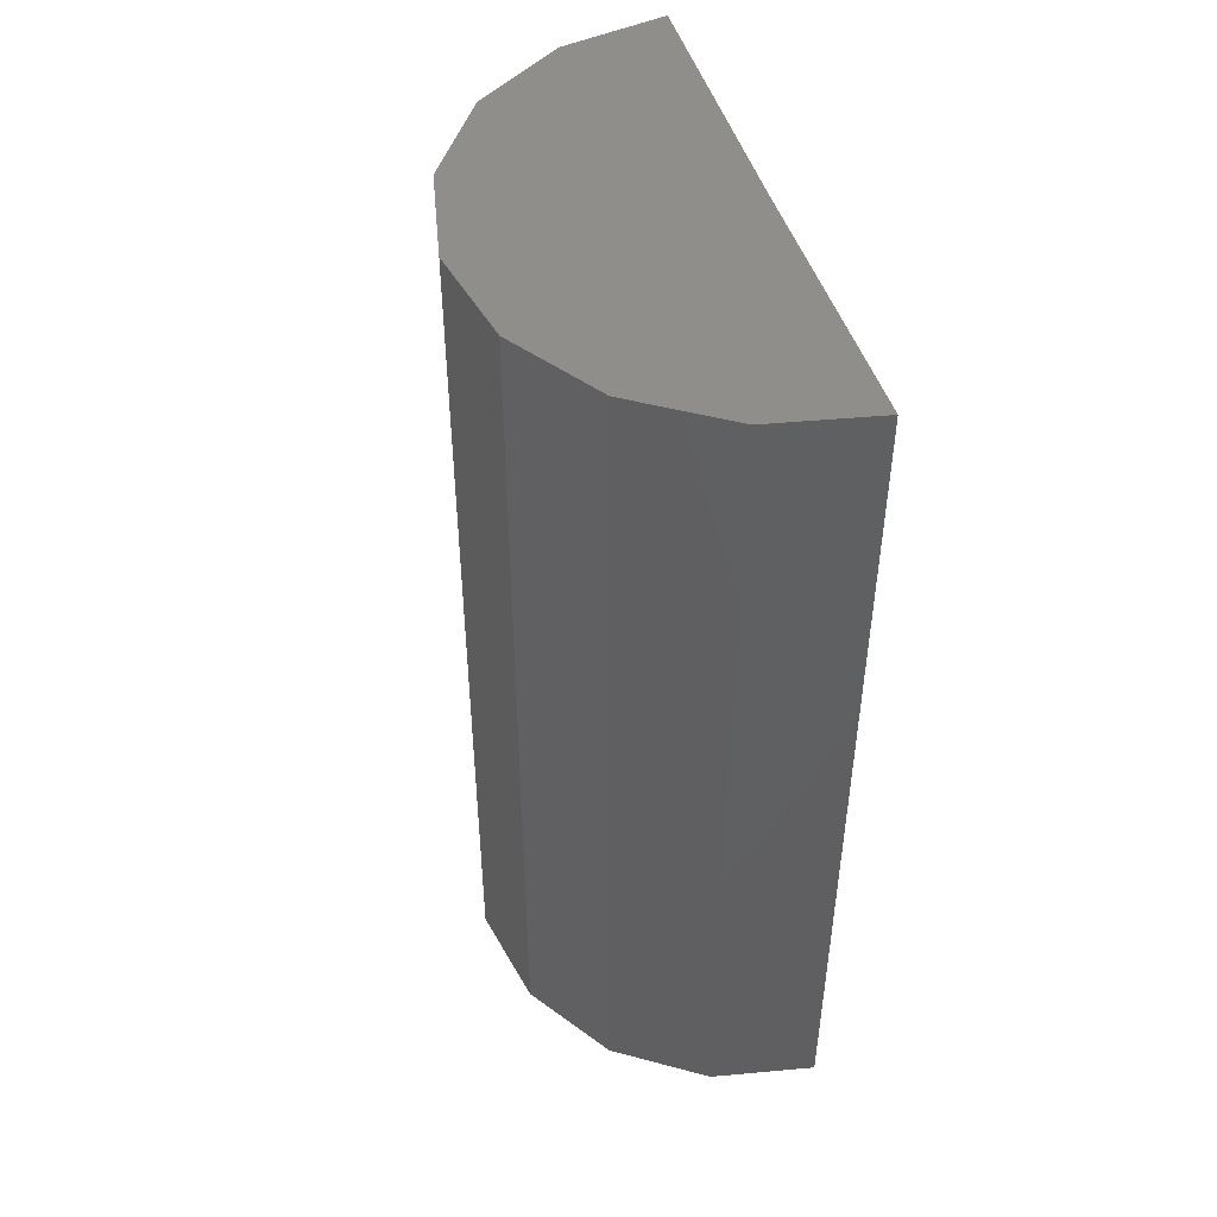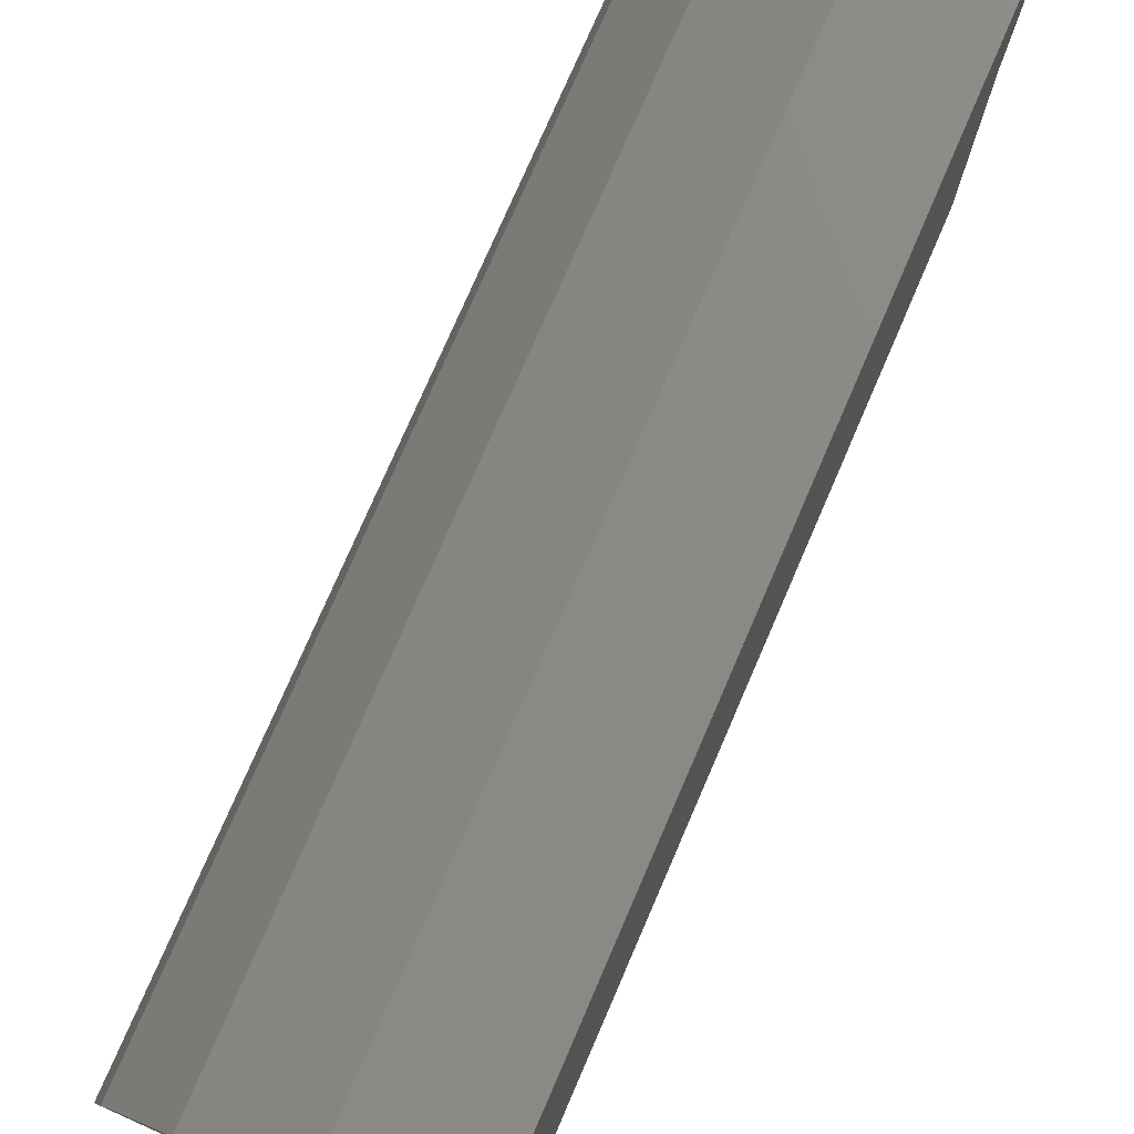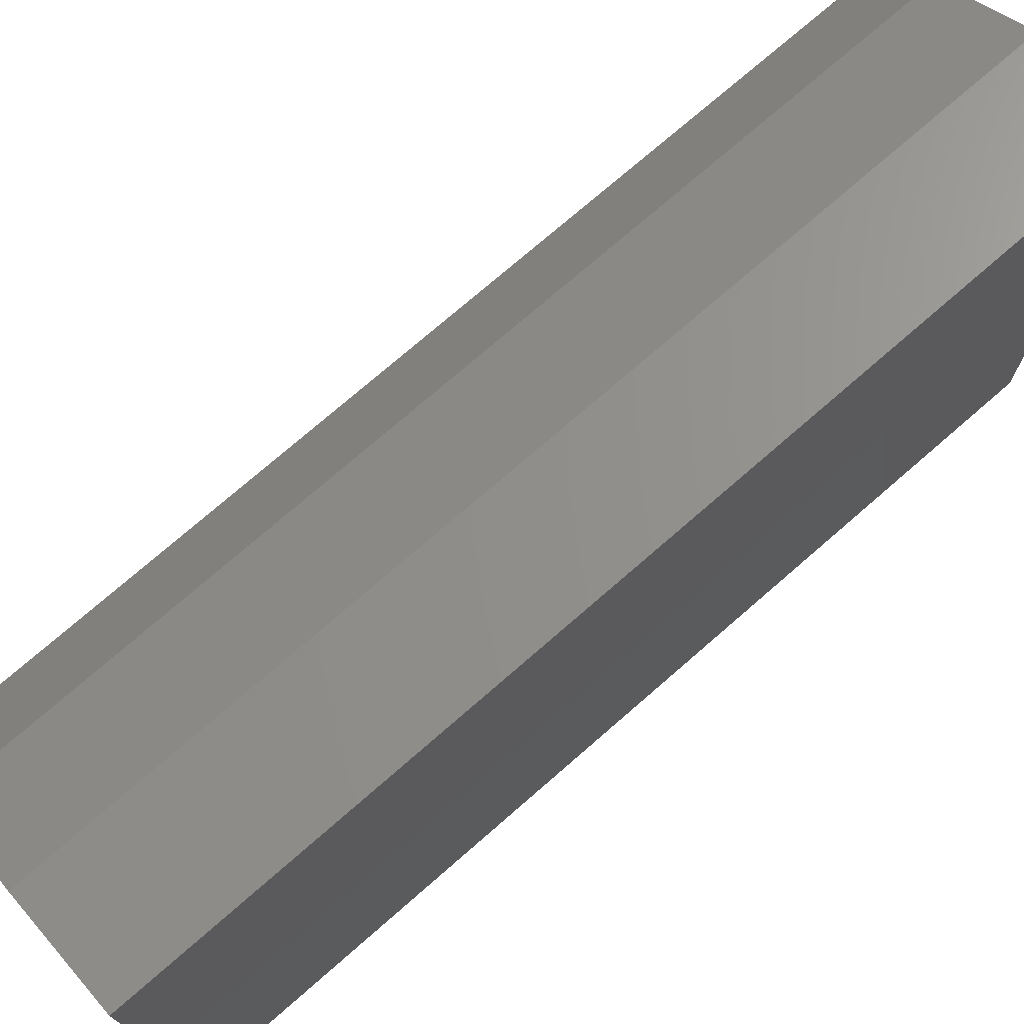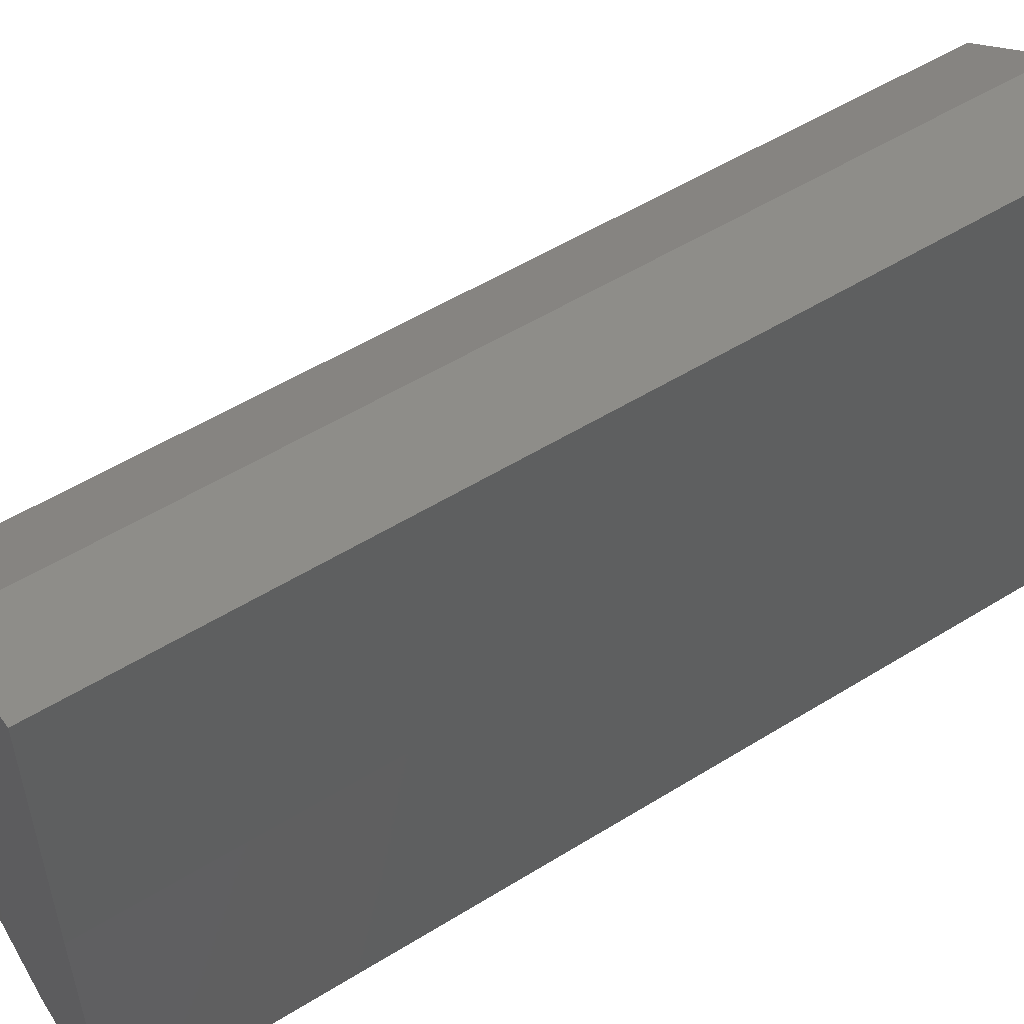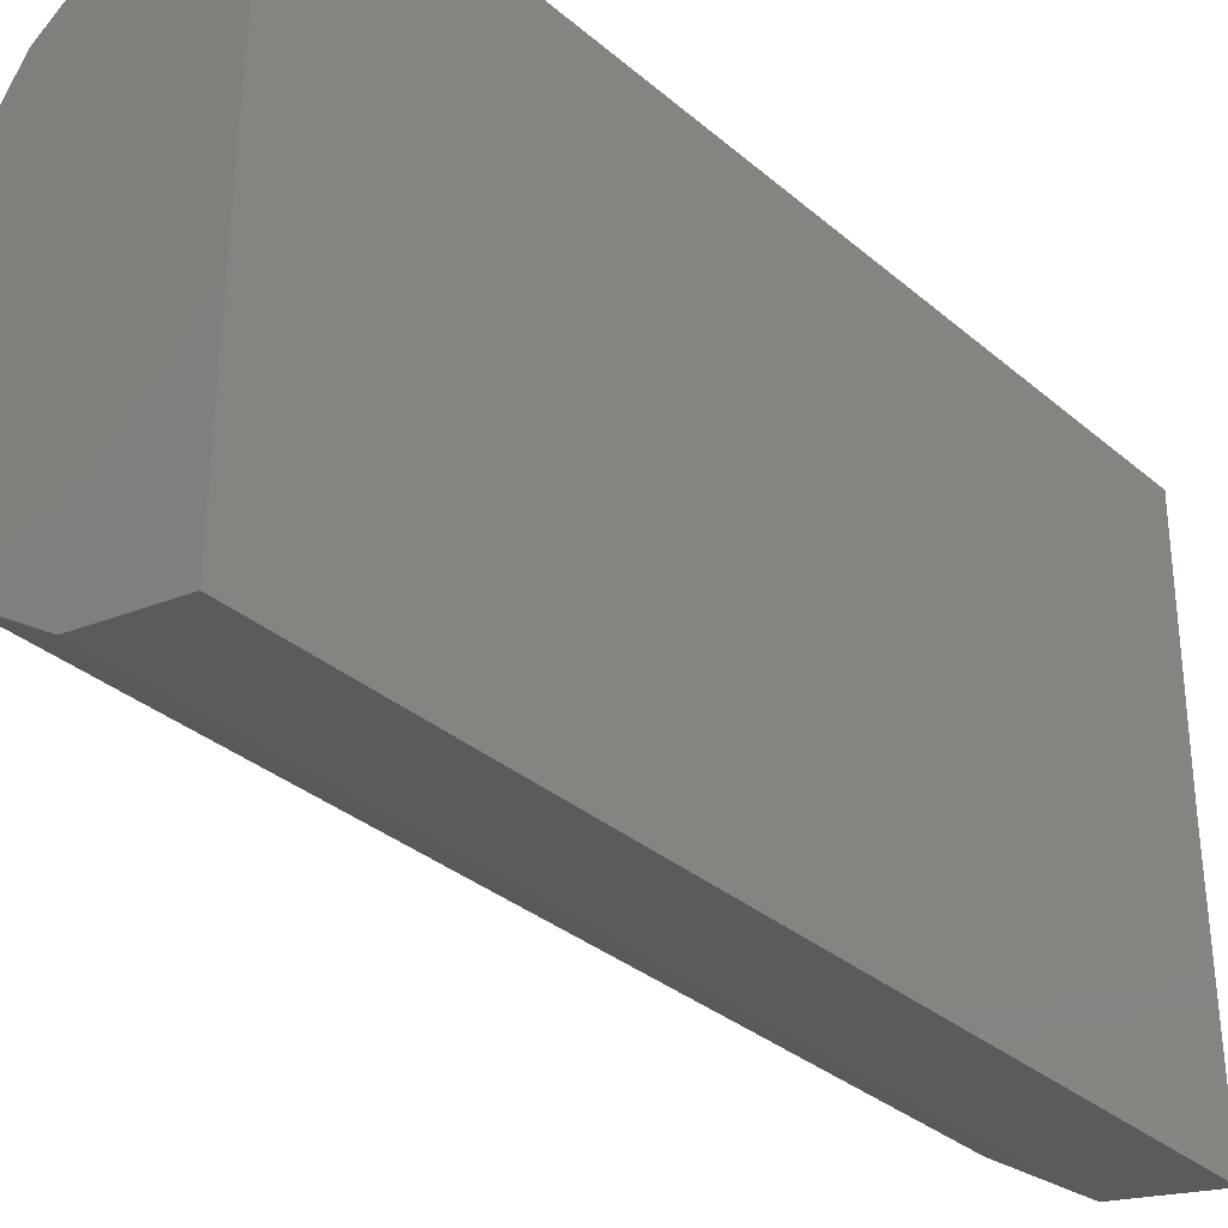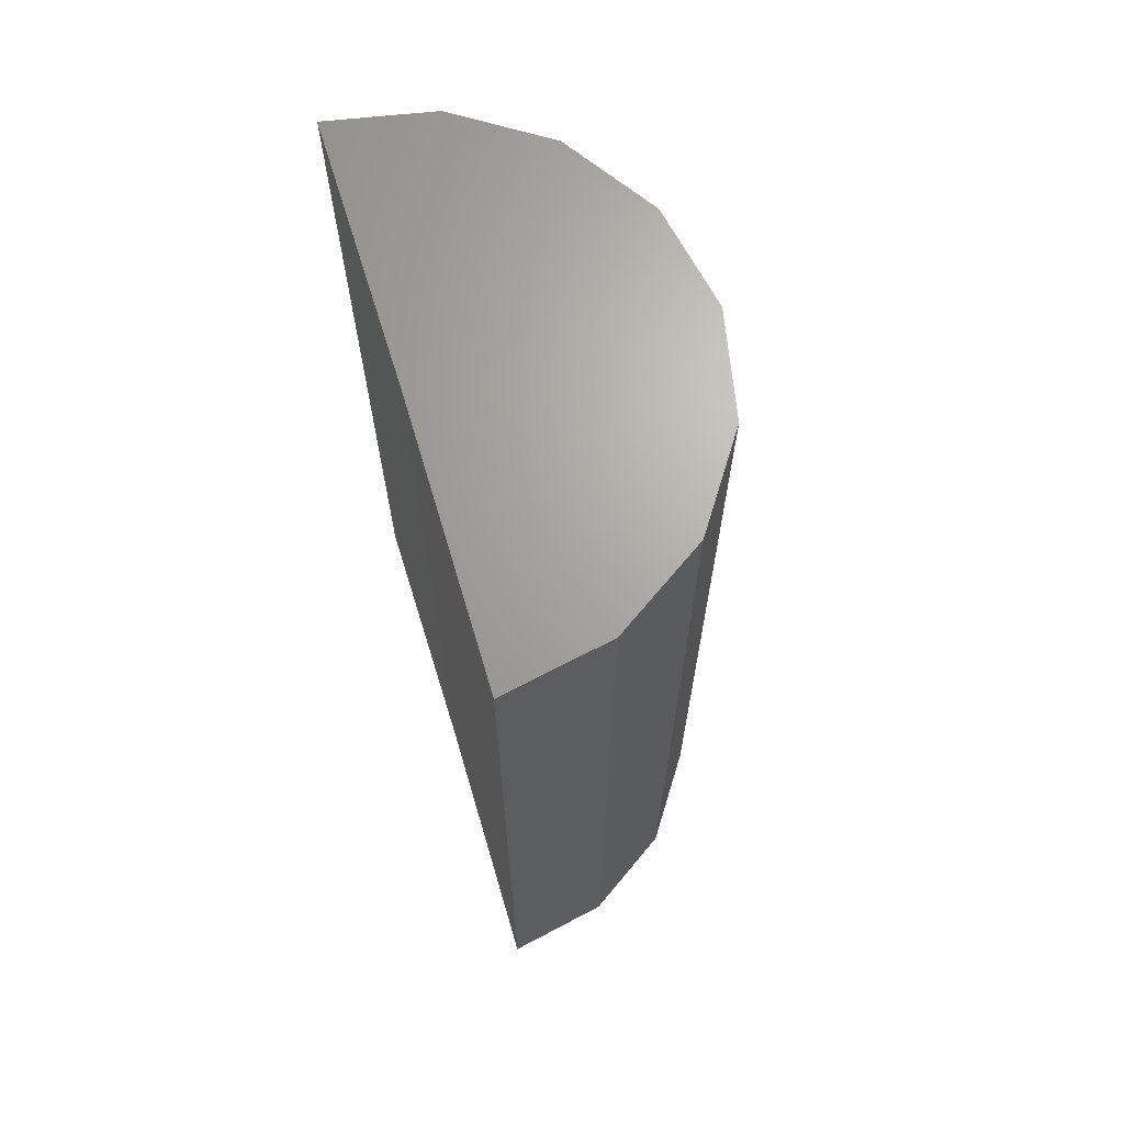
<metadata>
{"format":"stl","ext":"stl","renderer":"f3d","projection":"perspective","resolution":1024,"background":"white","views":[{"elev":47.2,"azim":163.6,"up":"+Z"},{"elev":76.3,"azim":-156.6,"up":"+Y"},{"elev":74.1,"azim":-131.1,"up":"+Y"},{"elev":53.3,"azim":-123.5,"up":"+Y"},{"elev":-34.0,"azim":-138.6,"up":"+Y"},{"elev":67.3,"azim":-16.5,"up":"+Z"}]}
</metadata>
<code>
# stl→obj: 20 verts, 36 faces
v -5.876e-05 0.001727 -5.295e-19
v 0 -0.003043 -2.921e-19
v -5.876e-05 0.001727 0.01562
v 0 -0.003043 0.01562
v 0 -0.007812 0
v 0 -0.007812 0.01562
v 0.001778 0.001383 -2.457e-19
v 0.001778 0.001383 0.01562
v 0.003341 0.000361 -1.889e-19
v 0.003341 0.000361 0.01562
v 0.004392 -0.001184 -1.032e-19
v 0.004392 -0.001184 0.01562
v 0.00477 -0.003013 -1.631e-21
v 0.00477 -0.003013 0.01562
v 0.004415 -0.004848 1.002e-19
v 0.004415 -0.004848 0.01562
v 0.003383 -0.006405 1.866e-19
v 0.003383 -0.006405 0.01562
v 0.001832 -0.007447 2.445e-19
v 0.001832 -0.007447 0.01562
f 1 2 3
f 3 2 4
f 5 6 2
f 2 6 4
f 1 3 7
f 7 3 8
f 7 8 9
f 9 8 10
f 9 10 11
f 11 10 12
f 11 12 13
f 13 12 14
f 13 14 15
f 15 14 16
f 15 16 17
f 17 16 18
f 17 18 19
f 19 18 20
f 19 20 5
f 5 20 6
f 6 20 18
f 4 6 18
f 4 18 16
f 4 16 14
f 4 14 12
f 4 12 10
f 4 10 8
f 4 8 3
f 17 19 5
f 2 1 7
f 2 7 9
f 2 9 11
f 2 11 13
f 2 13 15
f 2 15 17
f 2 17 5

</code>
